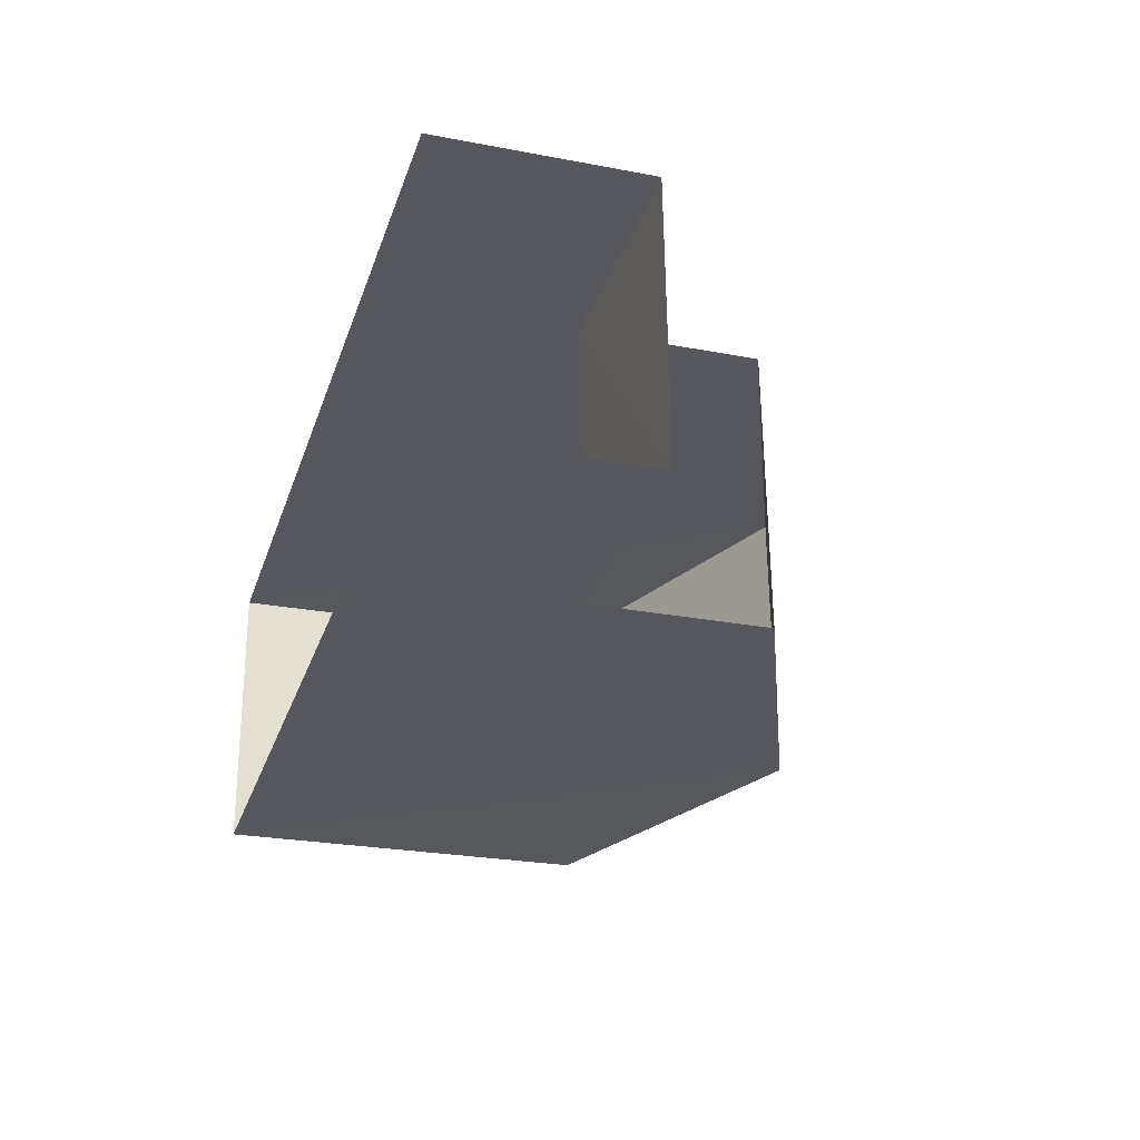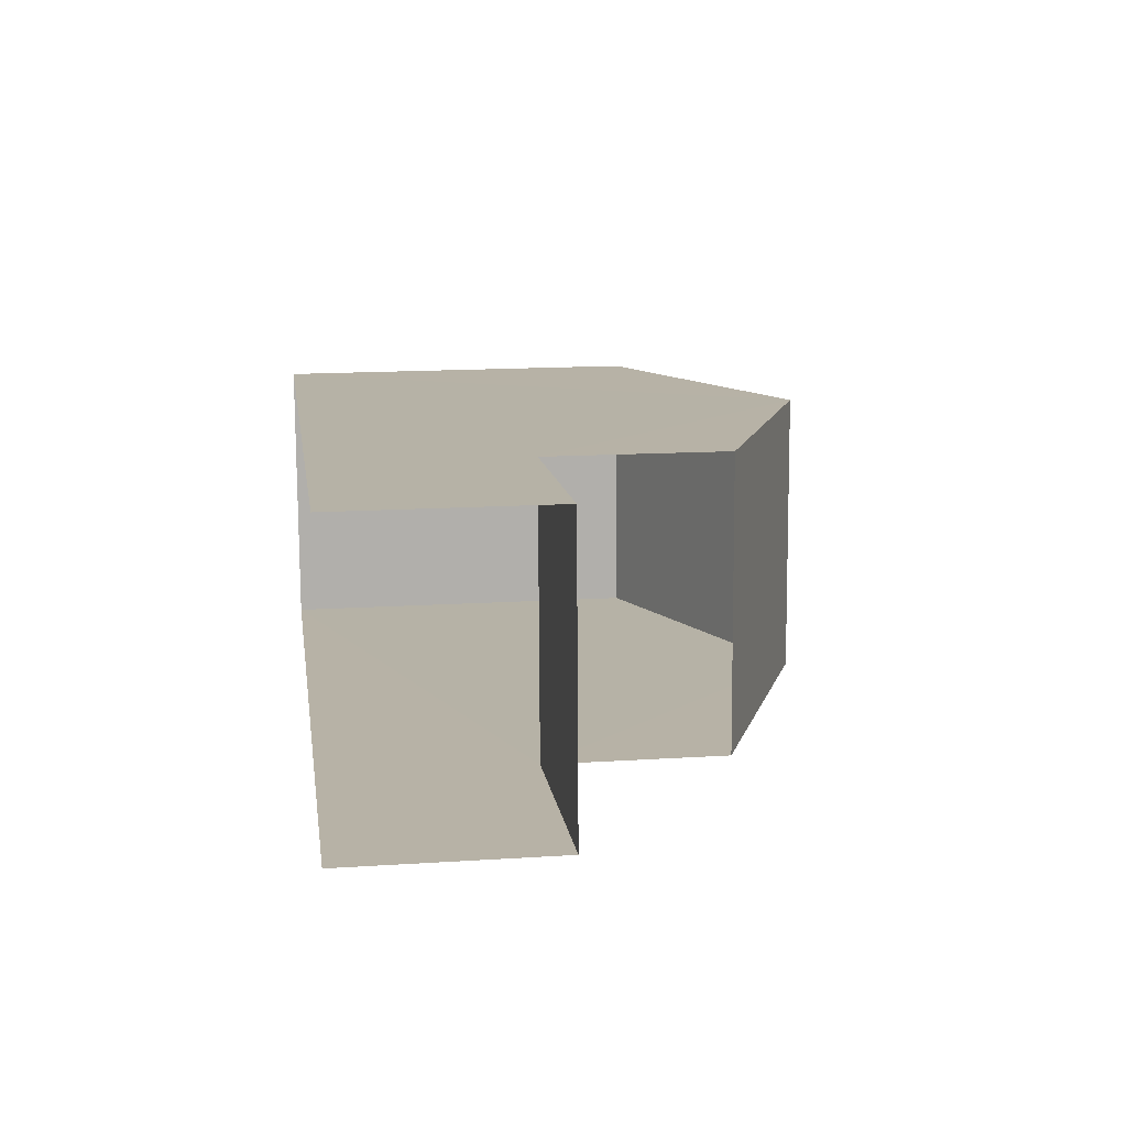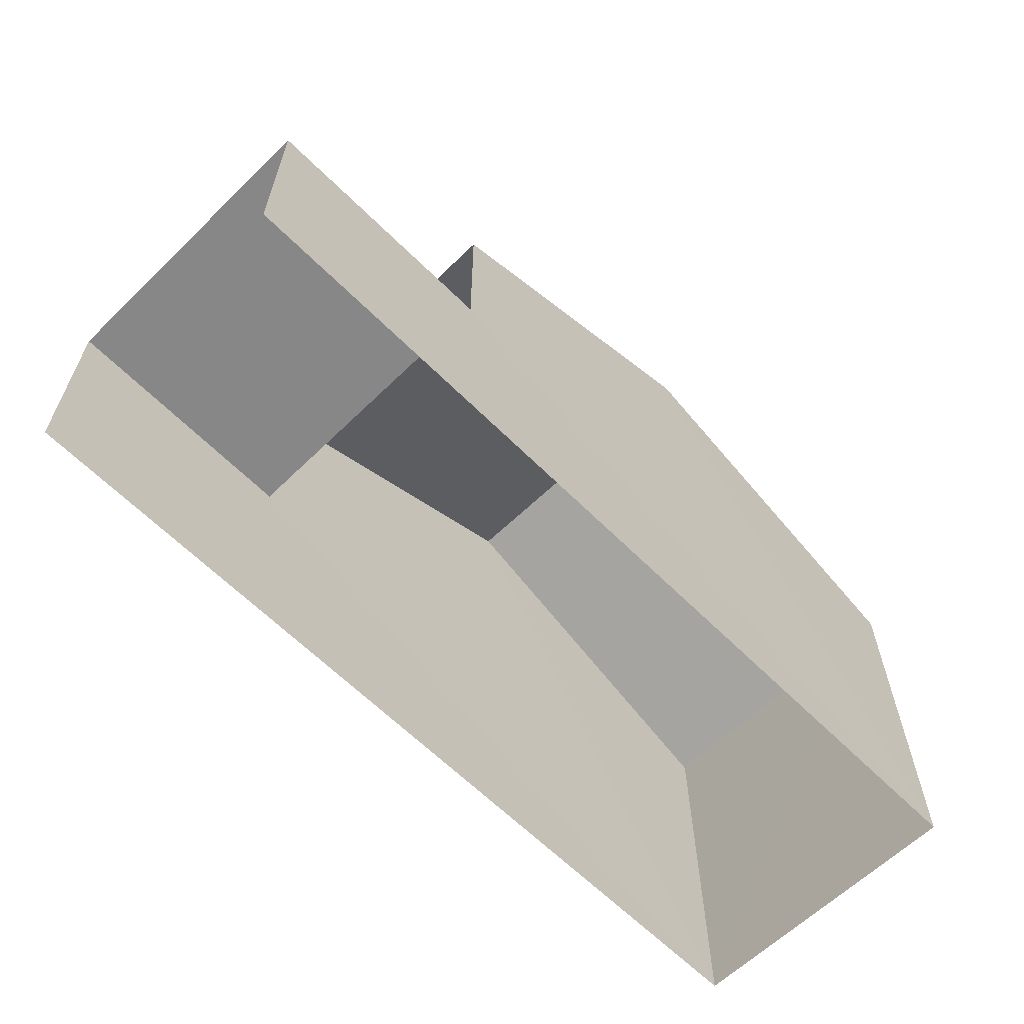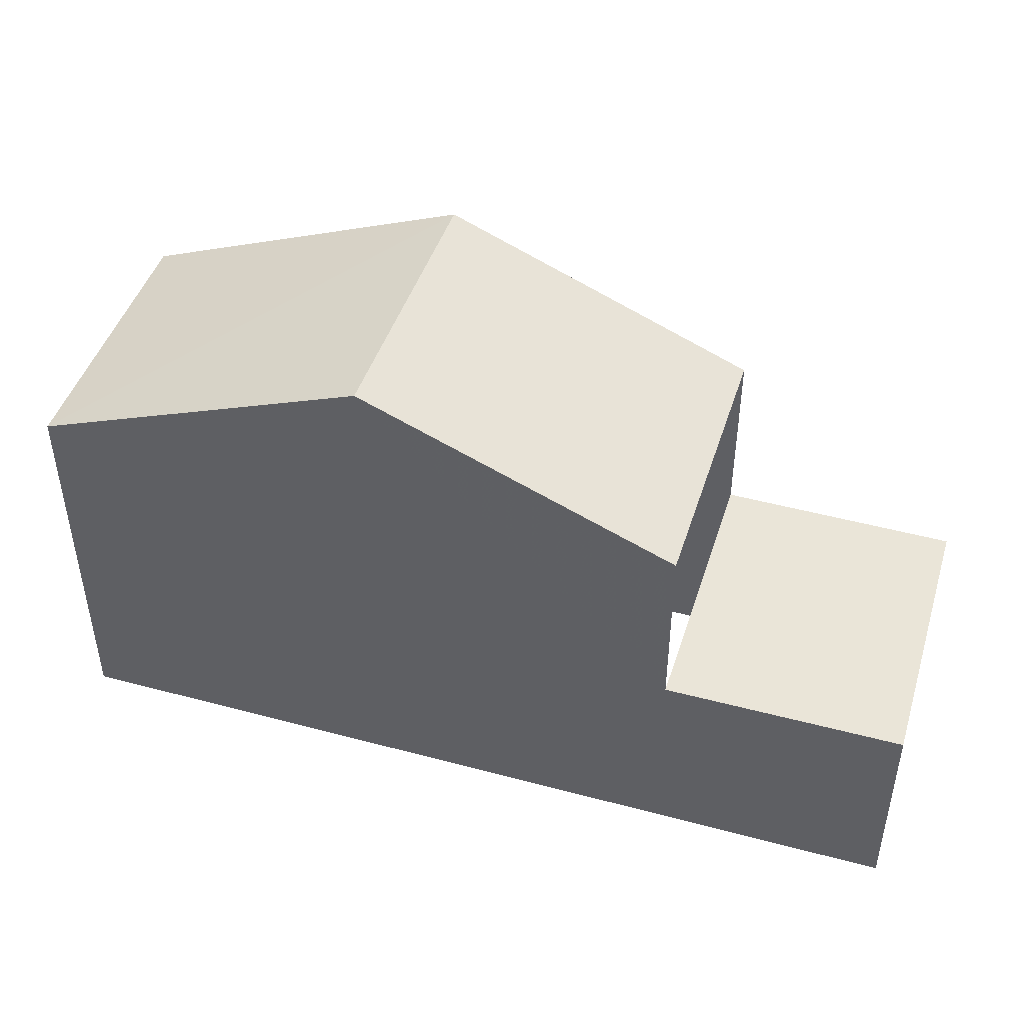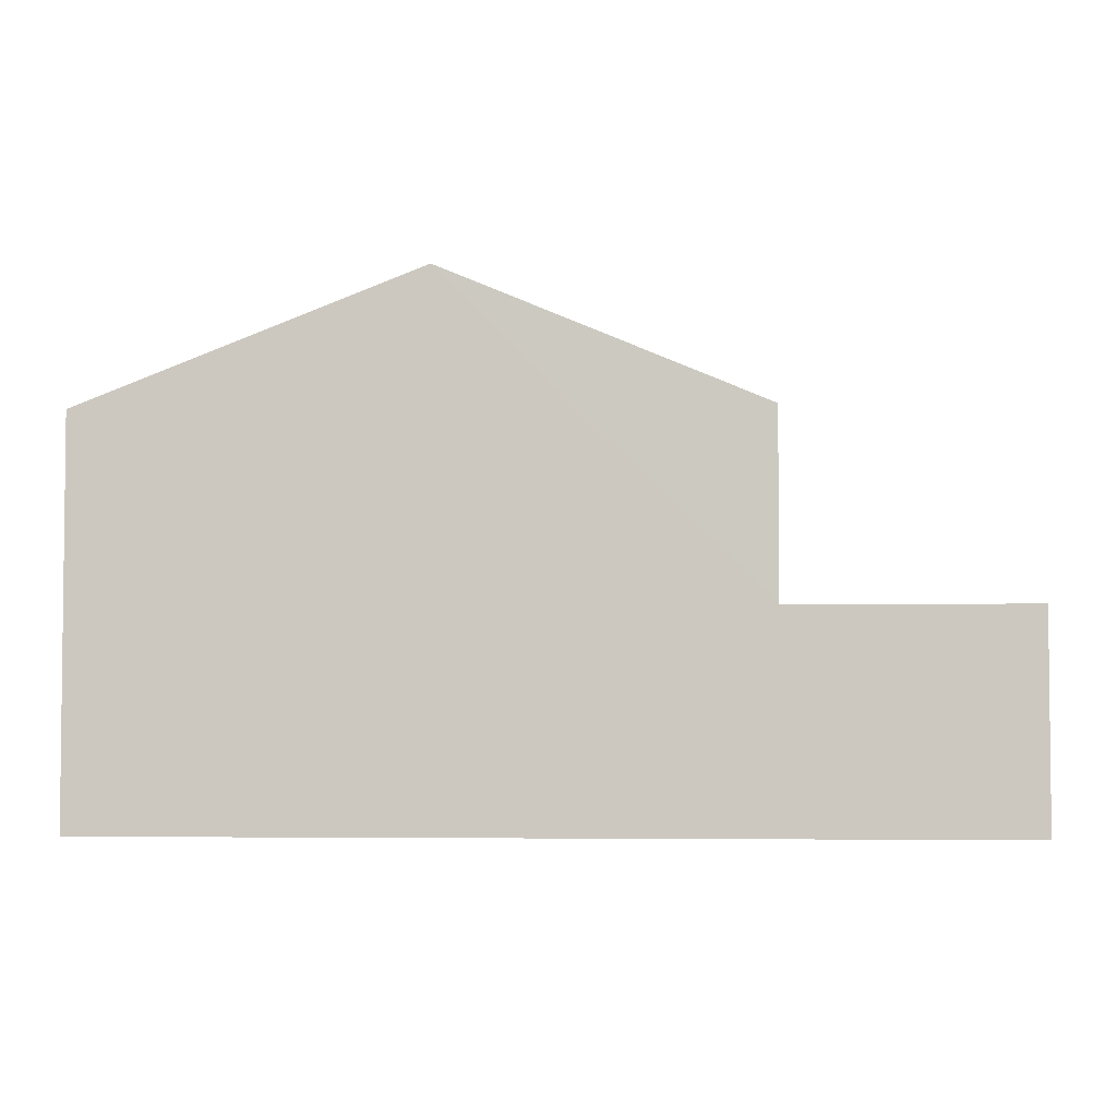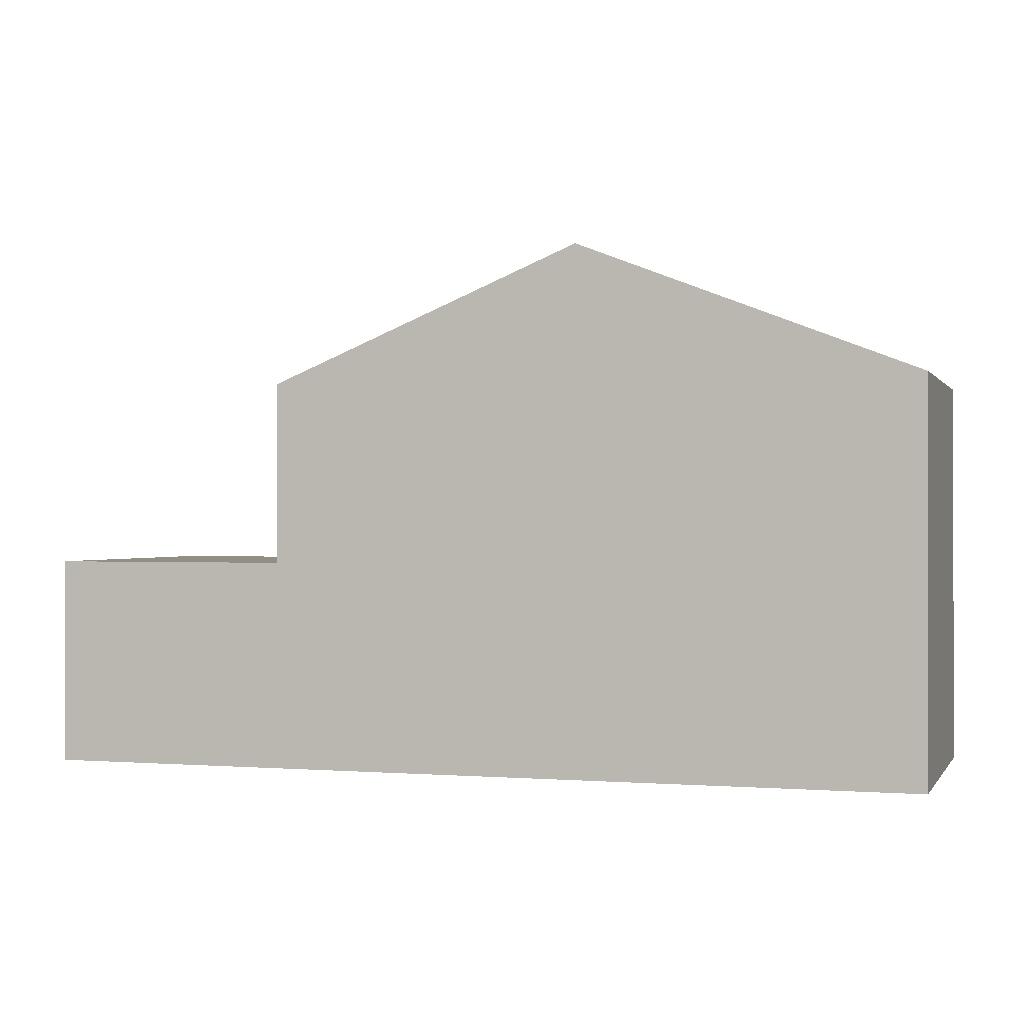
<metadata>
{"format":"obj","ext":"obj","renderer":"f3d","projection":"perspective","resolution":1024,"background":"white","views":[{"elev":-25.8,"azim":-106.8,"up":"+Y"},{"elev":14.3,"azim":-98.1,"up":"+Y"},{"elev":-62.3,"azim":-47.4,"up":"+Z"},{"elev":45.2,"azim":-164.8,"up":"+Z"},{"elev":-3.9,"azim":-178.4,"up":"+Z"},{"elev":-0.1,"azim":15.0,"up":"+Z"}]}
</metadata>
<code>
v -3.734e+05 -1.052e+05 22.58
v -3.734e+05 -1.052e+05 22.57
v -3.734e+05 -1.052e+05 22.58
v -3.734e+05 -1.052e+05 22.58
v -3.734e+05 -1.052e+05 28.92
v -3.734e+05 -1.052e+05 28.92
v -3.734e+05 -1.052e+05 31.05
v -3.734e+05 -1.052e+05 31.05
v -3.734e+05 -1.052e+05 25.97
v -3.734e+05 -1.052e+05 25.97
v -3.734e+05 -1.052e+05 25.97
v -3.734e+05 -1.052e+05 25.97
v -3.734e+05 -1.052e+05 28.92
v -3.734e+05 -1.052e+05 28.92
f 1 2 3
f 4 1 3
f 9 6 5
f 9 12 6
f 11 1 4
f 11 10 1
f 5 6 7
f 8 5 7
f 9 10 11
f 12 9 11
f 7 13 8
f 7 14 13
f 14 7 3
f 7 6 12
f 3 12 4
f 4 12 11
f 3 7 12
f 13 2 8
f 5 8 9
f 9 2 1
f 9 1 10
f 8 2 9
f 14 3 2
f 13 14 2

</code>
